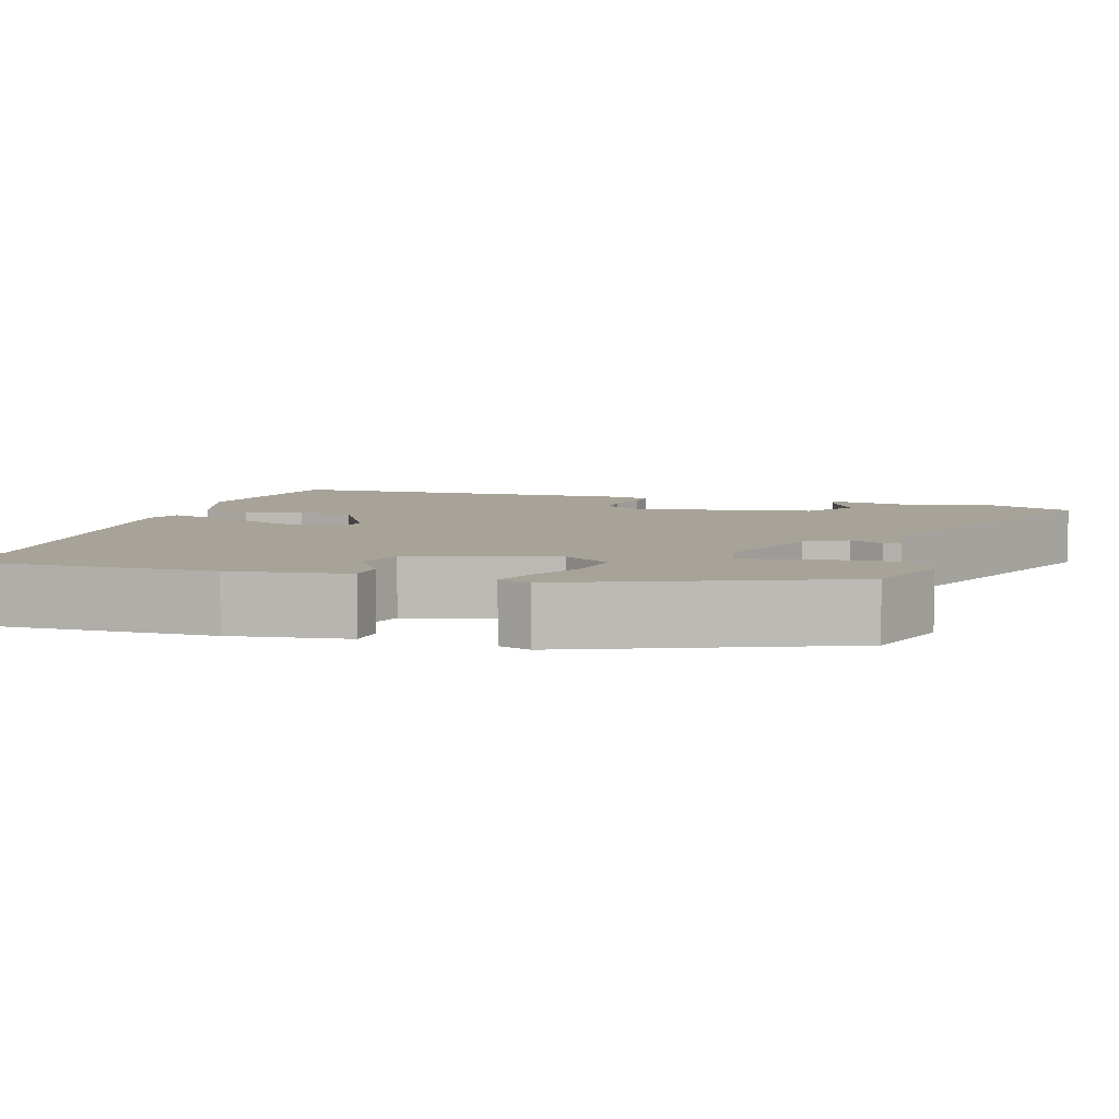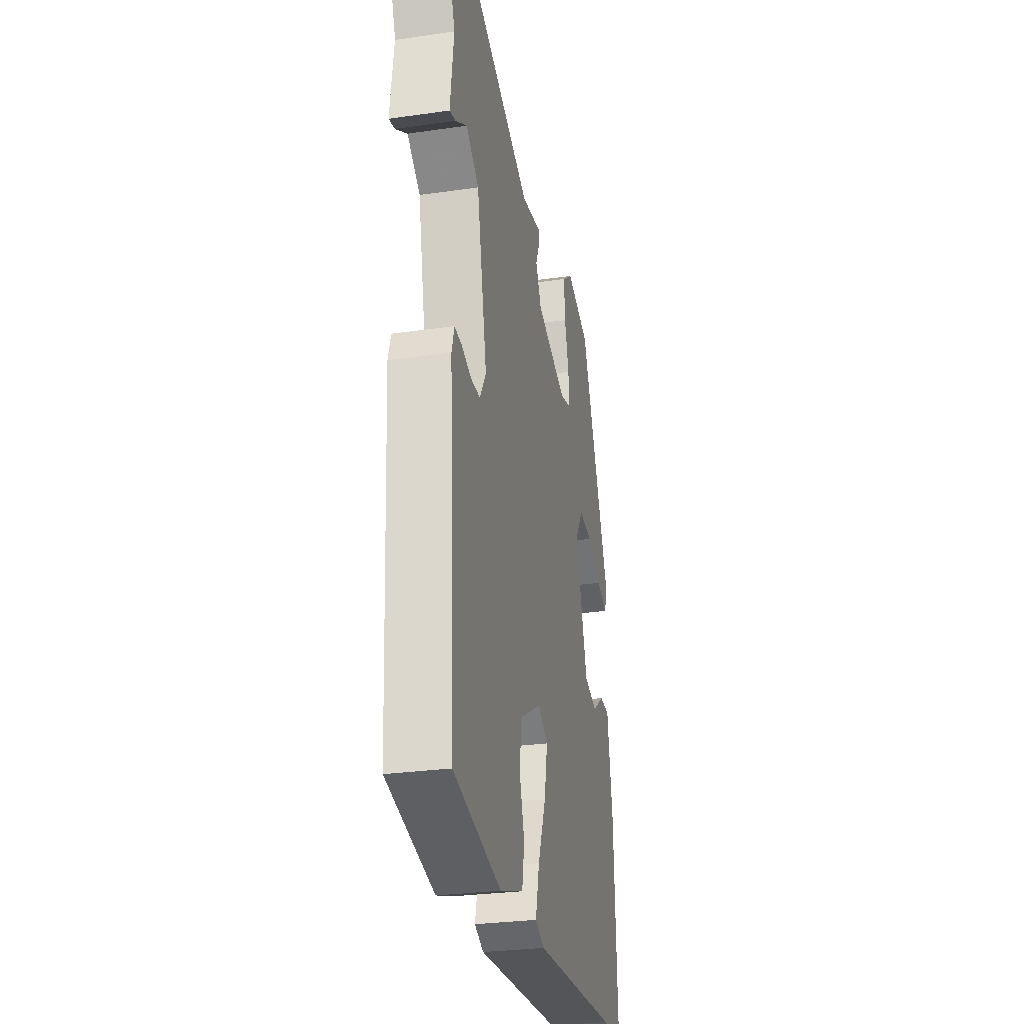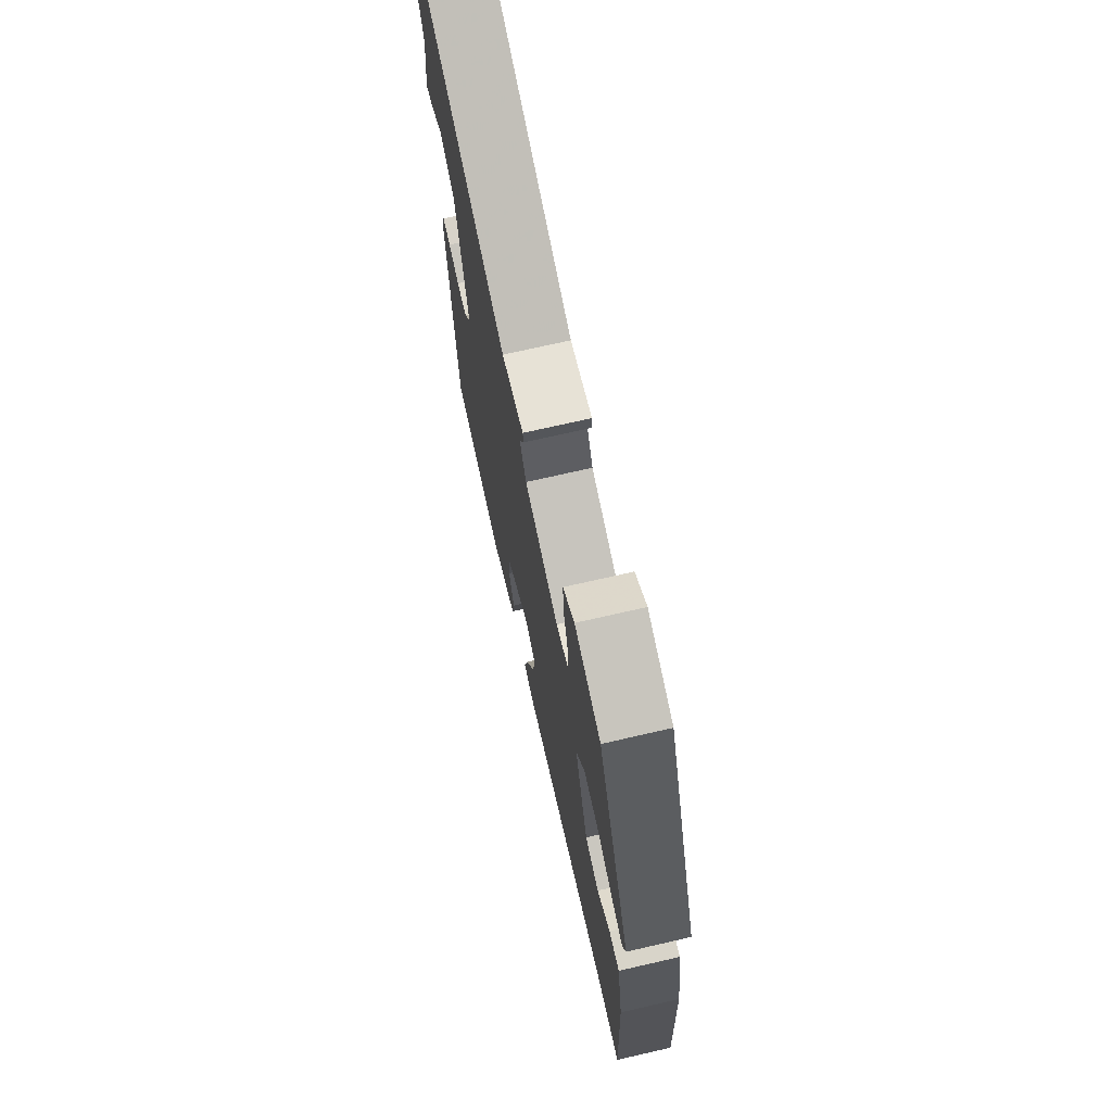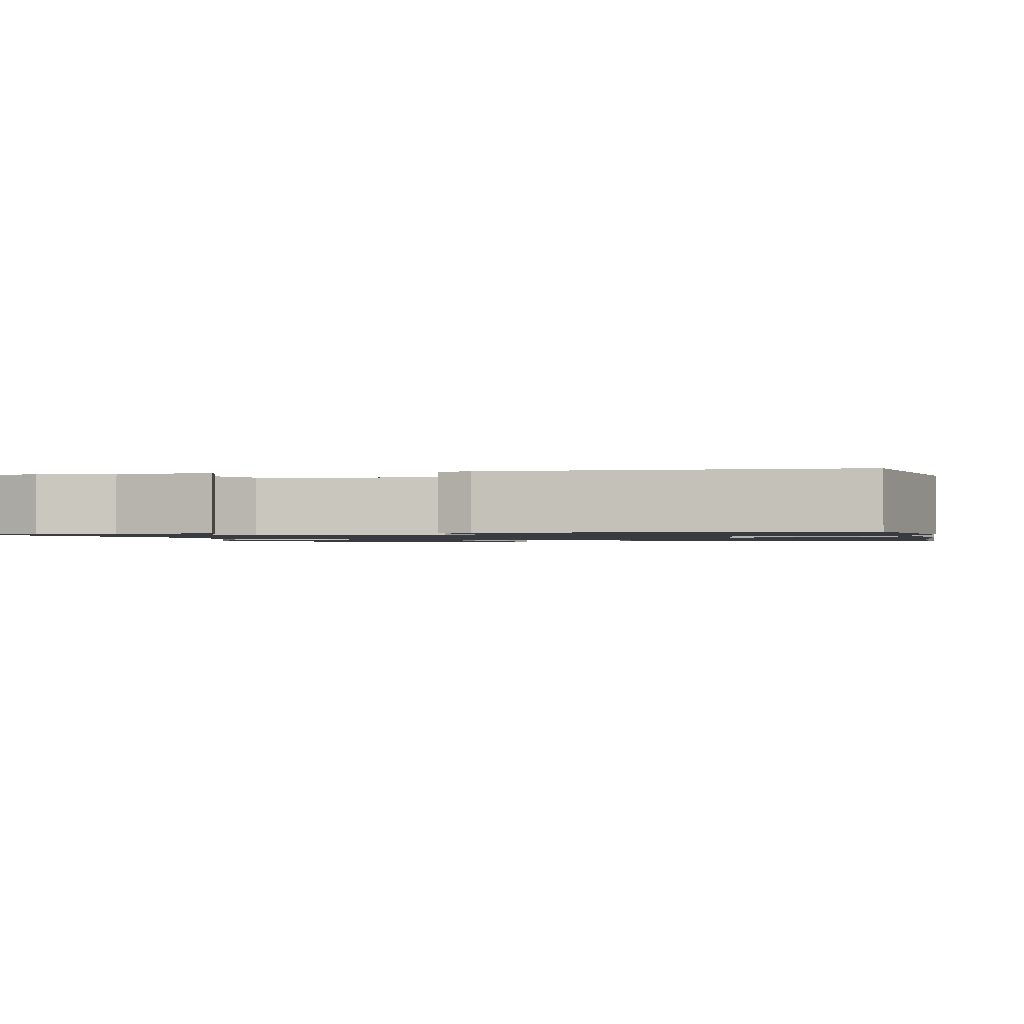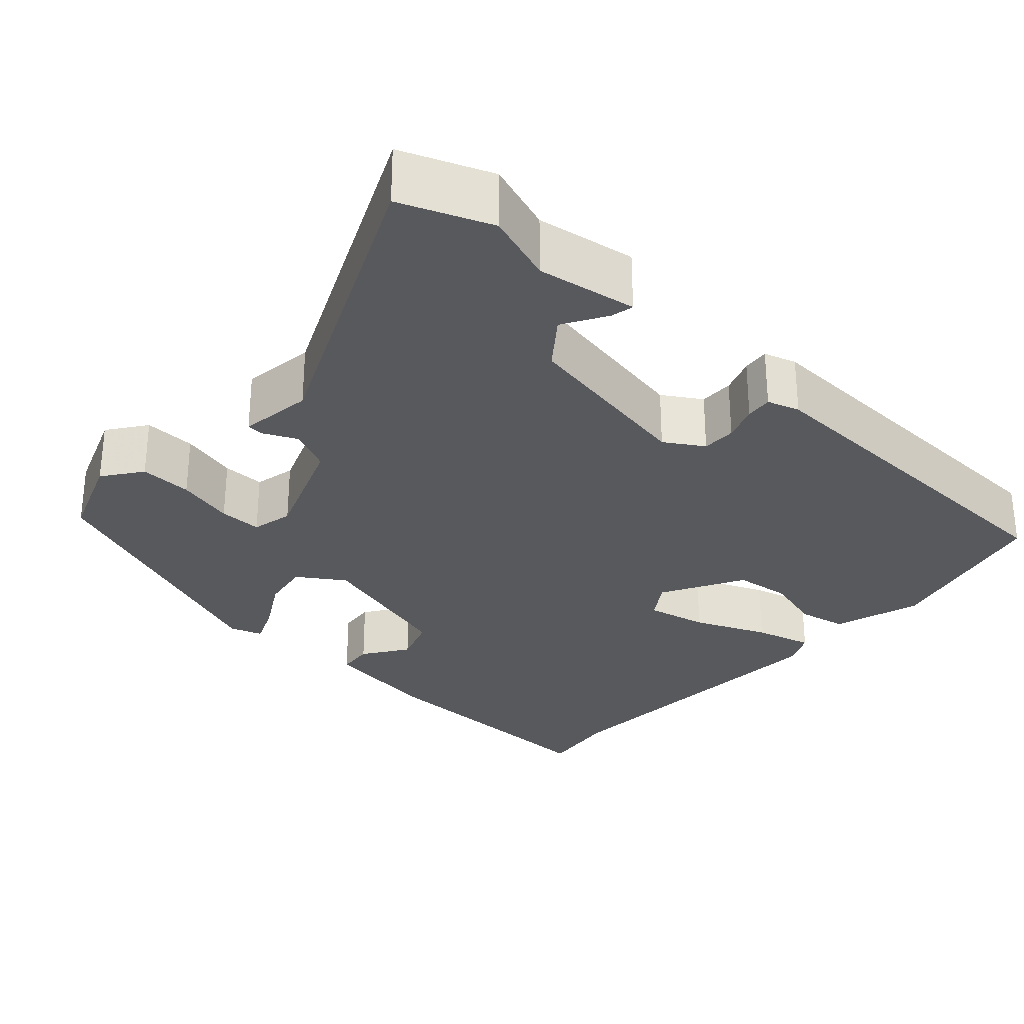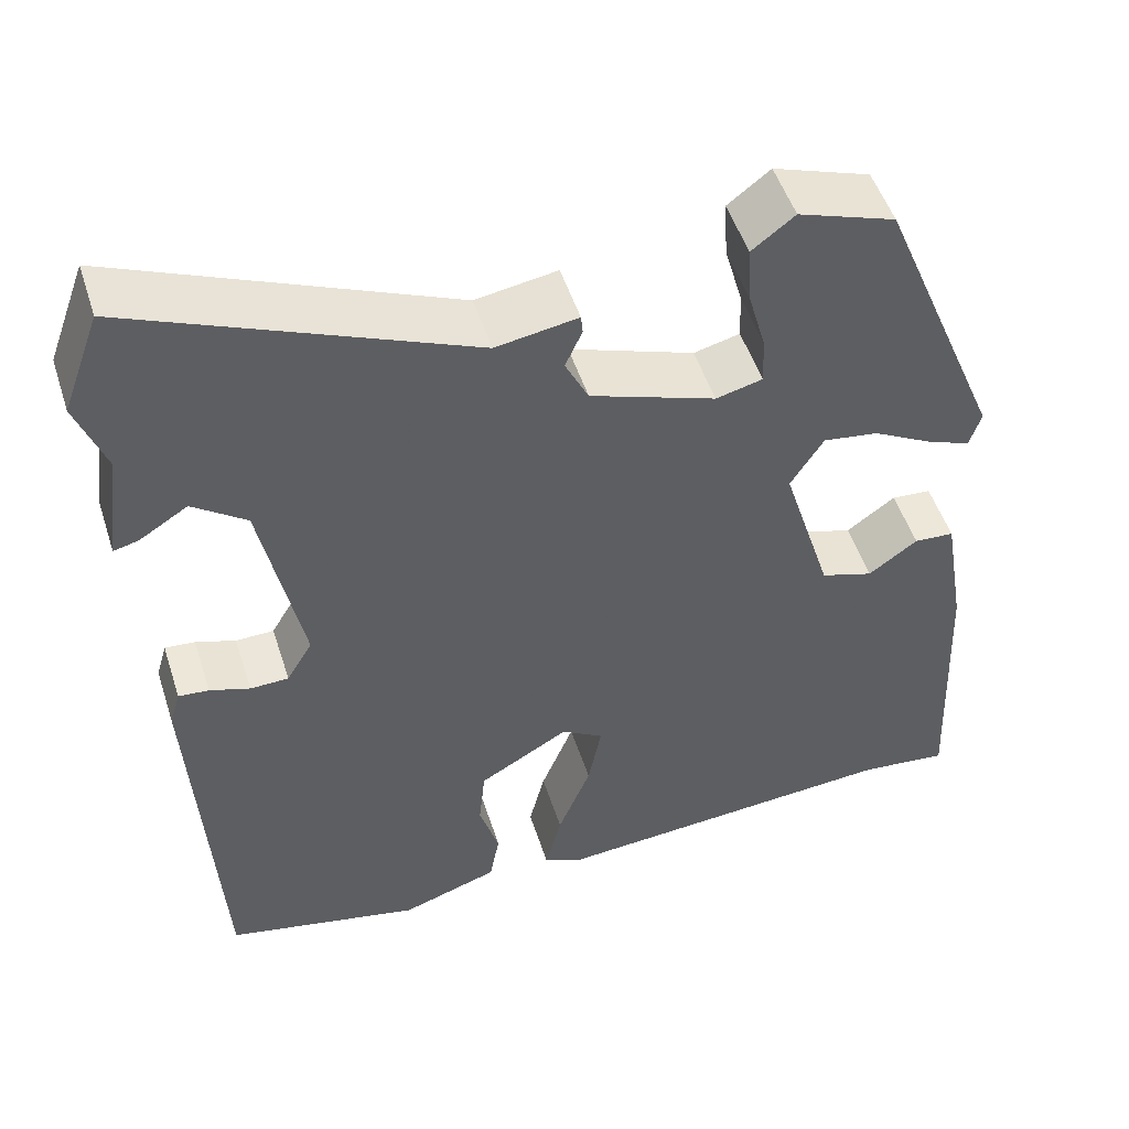
<metadata>
{"format":"obj","ext":"obj","renderer":"f3d","projection":"perspective","resolution":1024,"background":"white","views":[{"elev":6.8,"azim":-72.1,"up":"+Y"},{"elev":-28.5,"azim":102.2,"up":"+Z"},{"elev":71.6,"azim":-102.9,"up":"+Z"},{"elev":-1.4,"azim":103.0,"up":"+Y"},{"elev":-29.7,"azim":49.1,"up":"+Y"},{"elev":50.6,"azim":162.3,"up":"+Z"}]}
</metadata>
<code>
v -0.409 0.07 -0.49
v -0.509 0.07 -0.501
v -0.495 0.07 -0.182
v -0.47 0.07 -0.034
v -0.425 0.07 -0.031
v -0.37 0.07 -0.071
v -0.311 0.07 -0.052
v -0.255 0.07 0.13
v -0.292 0.07 0.189
v -0.354 0.07 0.18
v -0.42 0.07 0.144
v -0.47 0.07 0.124
v -0.483 0.07 0.165
v -0.343 0.07 0.503
v -0.234 0.07 0.541
v -0.186 0.07 0.504
v -0.19 0.07 0.438
v -0.21 0.07 0.366
v -0.212 0.07 0.312
v -0.16 0.07 0.299
v -0.019 0.07 0.349
v 0.007 0.07 0.402
v -0.012 0.07 0.445
v -0.01 0.07 0.466
v 0.082 0.07 0.451
v 0.459 0.07 0.611
v 0.501 0.07 0.497
v 0.469 0.07 0.41
v 0.486 0.07 0.284
v 0.458 0.07 0.291
v 0.404 0.07 0.325
v 0.344 0.07 0.281
v 0.298 0.07 0.055
v 0.327 0.07 0.006
v 0.37 0.07 0.005
v 0.415 0.07 0.02
v 0.449 0.07 0.023
v 0.461 0.07 -0.018
v 0.434 0.07 -0.48
v 0.214 0.07 -0.529
v 0.105 0.07 -0.492
v 0.094 0.07 -0.431
v 0.116 0.07 -0.359
v 0.109 0.07 -0.288
v 0.008 0.07 -0.229
v -0.039 0.07 -0.258
v -0.024 0.07 -0.335
v 0.013 0.07 -0.427
v 0.031 0.07 -0.5
v -0.011 0.07 -0.519
v -0.409 0 -0.49
v -0.509 0 -0.501
v -0.495 0 -0.182
v -0.47 0 -0.034
v -0.425 0 -0.031
v -0.37 0 -0.071
v -0.311 0 -0.052
v -0.255 0 0.13
v -0.292 0 0.189
v -0.354 0 0.18
v -0.42 0 0.144
v -0.47 0 0.124
v -0.483 0 0.165
v -0.343 0 0.503
v -0.234 0 0.541
v -0.186 0 0.504
v -0.19 0 0.438
v -0.21 0 0.366
v -0.212 0 0.312
v -0.16 0 0.299
v -0.019 0 0.349
v 0.007 0 0.402
v -0.012 0 0.445
v -0.01 0 0.466
v 0.082 0 0.451
v 0.459 0 0.611
v 0.501 0 0.497
v 0.469 0 0.41
v 0.486 0 0.284
v 0.458 0 0.291
v 0.404 0 0.325
v 0.344 0 0.281
v 0.298 0 0.055
v 0.327 0 0.006
v 0.37 0 0.005
v 0.415 0 0.02
v 0.449 0 0.023
v 0.461 0 -0.018
v 0.434 0 -0.48
v 0.214 0 -0.529
v 0.105 0 -0.492
v 0.094 0 -0.431
v 0.116 0 -0.359
v 0.109 0 -0.288
v 0.008 0 -0.229
v -0.039 0 -0.258
v -0.024 0 -0.335
v 0.013 0 -0.427
v 0.031 0 -0.5
v -0.011 0 -0.519
f 47 48 49 50
f 46 47 50 1
f 40 41 42 43
f 40 43 44
f 39 40 44
f 38 39 44
f 35 36 37 38
f 34 35 38 44
f 33 34 44 45
f 28 29 30 31
f 28 31 32
f 25 26 27 28
f 25 28 32
f 22 23 24 25
f 21 22 25 32
f 20 21 32 33
f 15 16 17 18
f 15 18 19
f 14 15 19
f 13 14 19
f 10 11 12 13
f 9 10 13 19
f 8 9 19 20
f 3 4 5 6
f 3 6 7
f 46 1 2 3
f 46 3 7
f 20 33 45 46
f 7 8 20 46
f 100 99 98 97
f 51 100 97 96
f 93 92 91 90
f 94 93 90
f 94 90 89
f 94 89 88
f 88 87 86 85
f 94 88 85 84
f 95 94 84 83
f 81 80 79 78
f 82 81 78
f 78 77 76 75
f 82 78 75
f 75 74 73 72
f 82 75 72 71
f 83 82 71 70
f 68 67 66 65
f 69 68 65
f 69 65 64
f 69 64 63
f 63 62 61 60
f 69 63 60 59
f 70 69 59 58
f 56 55 54 53
f 57 56 53
f 53 52 51 96
f 57 53 96
f 96 95 83 70
f 96 70 58 57
f 1 51 52 2
f 2 52 53 3
f 3 53 54 4
f 4 54 55 5
f 5 55 56 6
f 6 56 57 7
f 7 57 58 8
f 8 58 59 9
f 9 59 60 10
f 10 60 61 11
f 11 61 62 12
f 12 62 63 13
f 13 63 64 14
f 14 64 65 15
f 15 65 66 16
f 16 66 67 17
f 17 67 68 18
f 18 68 69 19
f 19 69 70 20
f 20 70 71 21
f 21 71 72 22
f 22 72 73 23
f 23 73 74 24
f 24 74 75 25
f 25 75 76 26
f 26 76 77 27
f 27 77 78 28
f 28 78 79 29
f 29 79 80 30
f 30 80 81 31
f 31 81 82 32
f 32 82 83 33
f 33 83 84 34
f 34 84 85 35
f 35 85 86 36
f 36 86 87 37
f 37 87 88 38
f 38 88 89 39
f 39 89 90 40
f 40 90 91 41
f 41 91 92 42
f 42 92 93 43
f 43 93 94 44
f 44 94 95 45
f 45 95 96 46
f 46 96 97 47
f 47 97 98 48
f 48 98 99 49
f 49 99 100 50
f 50 100 51 1

</code>
